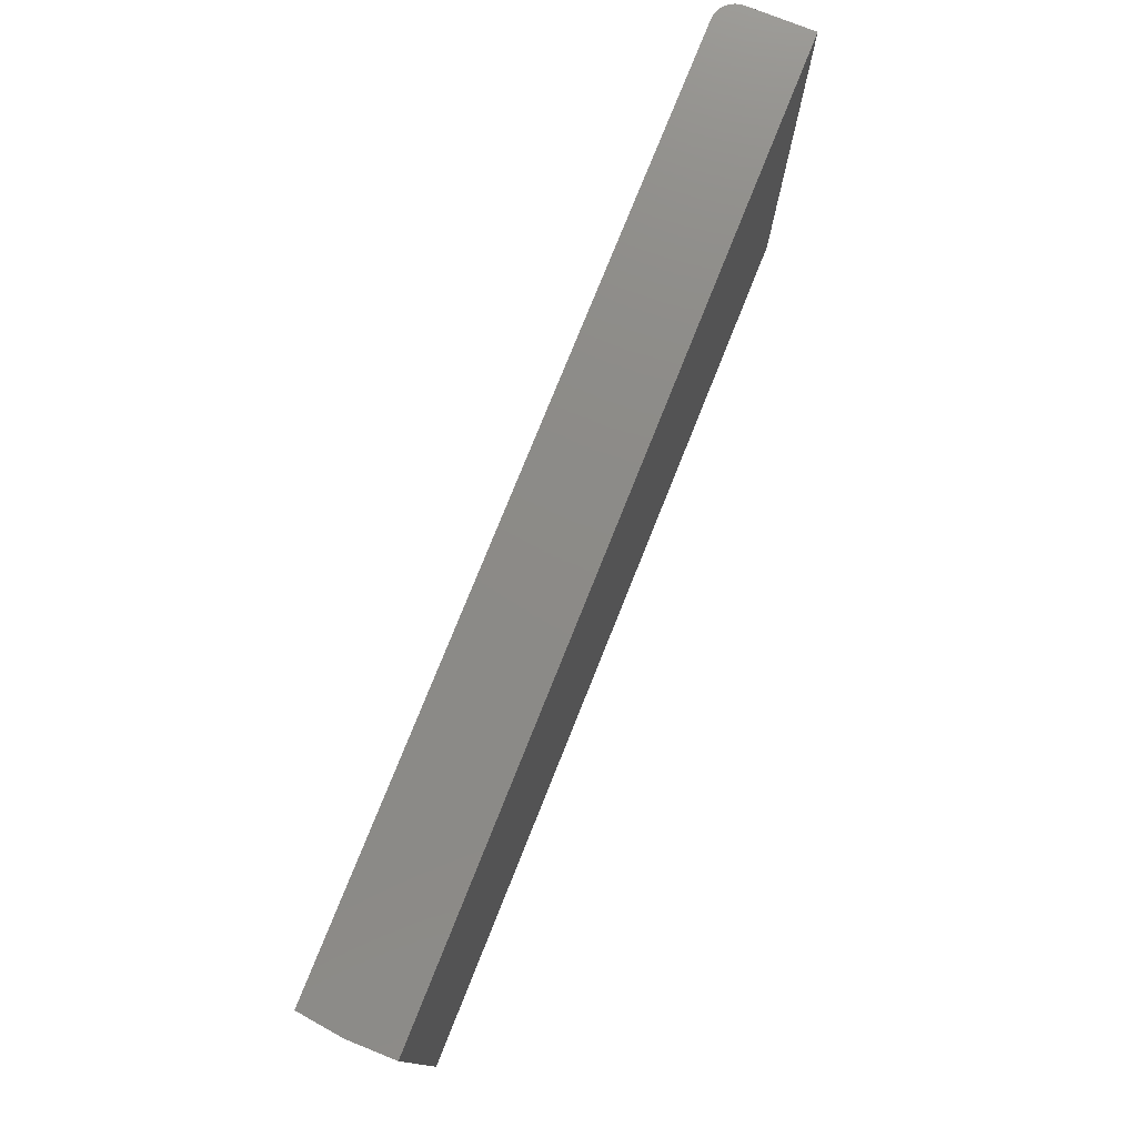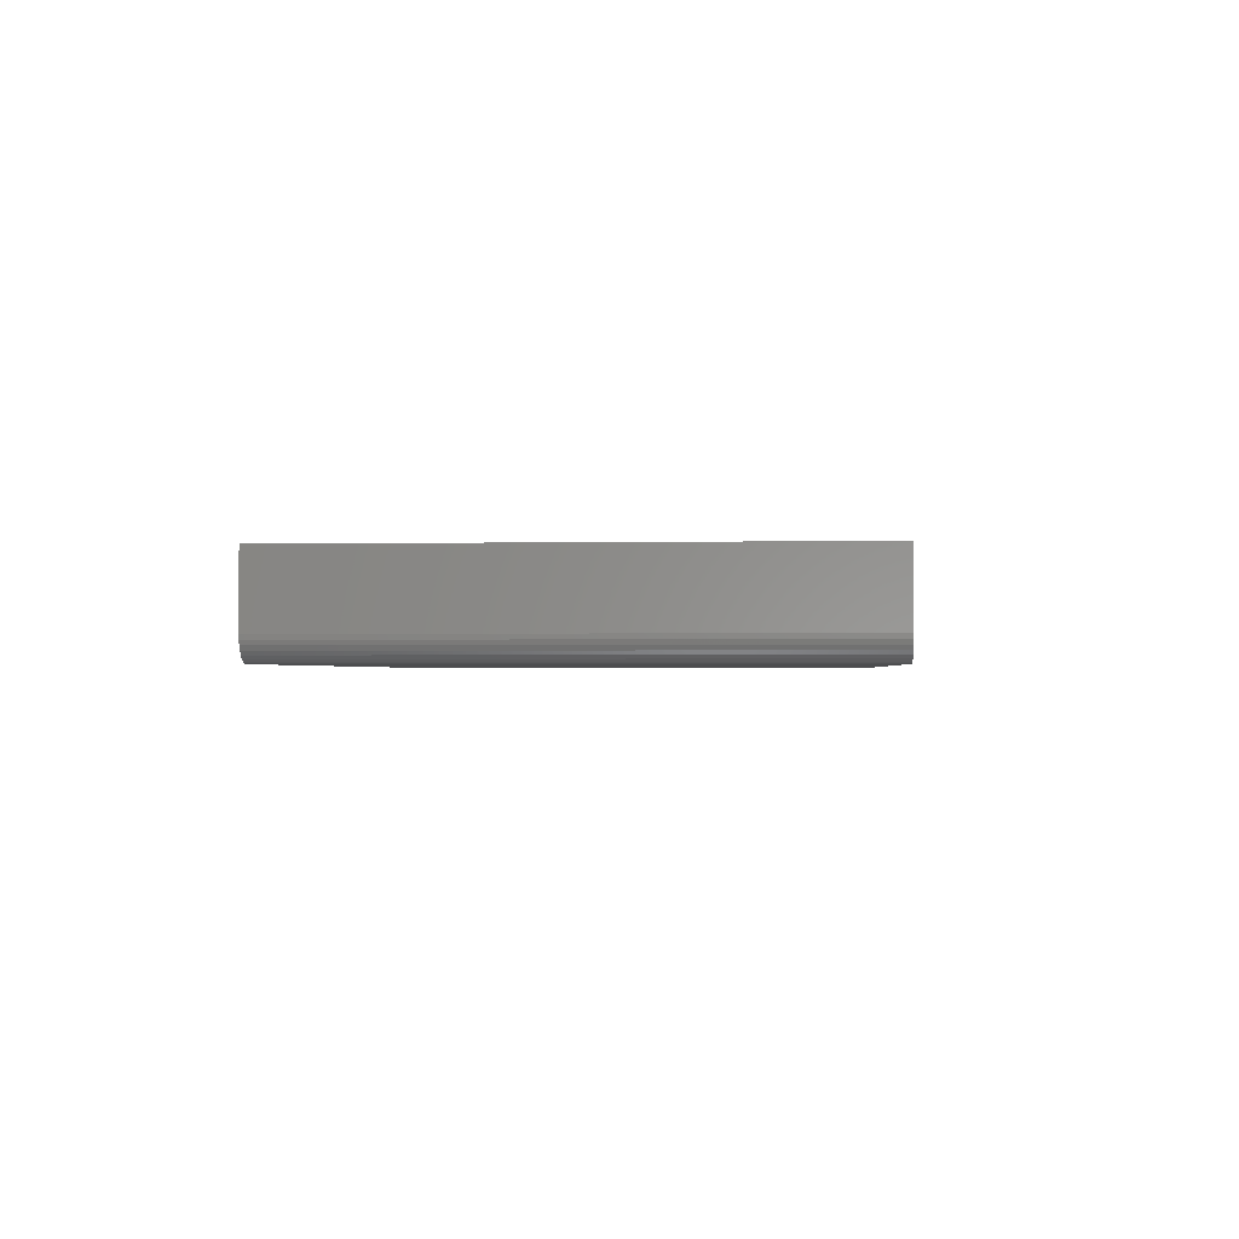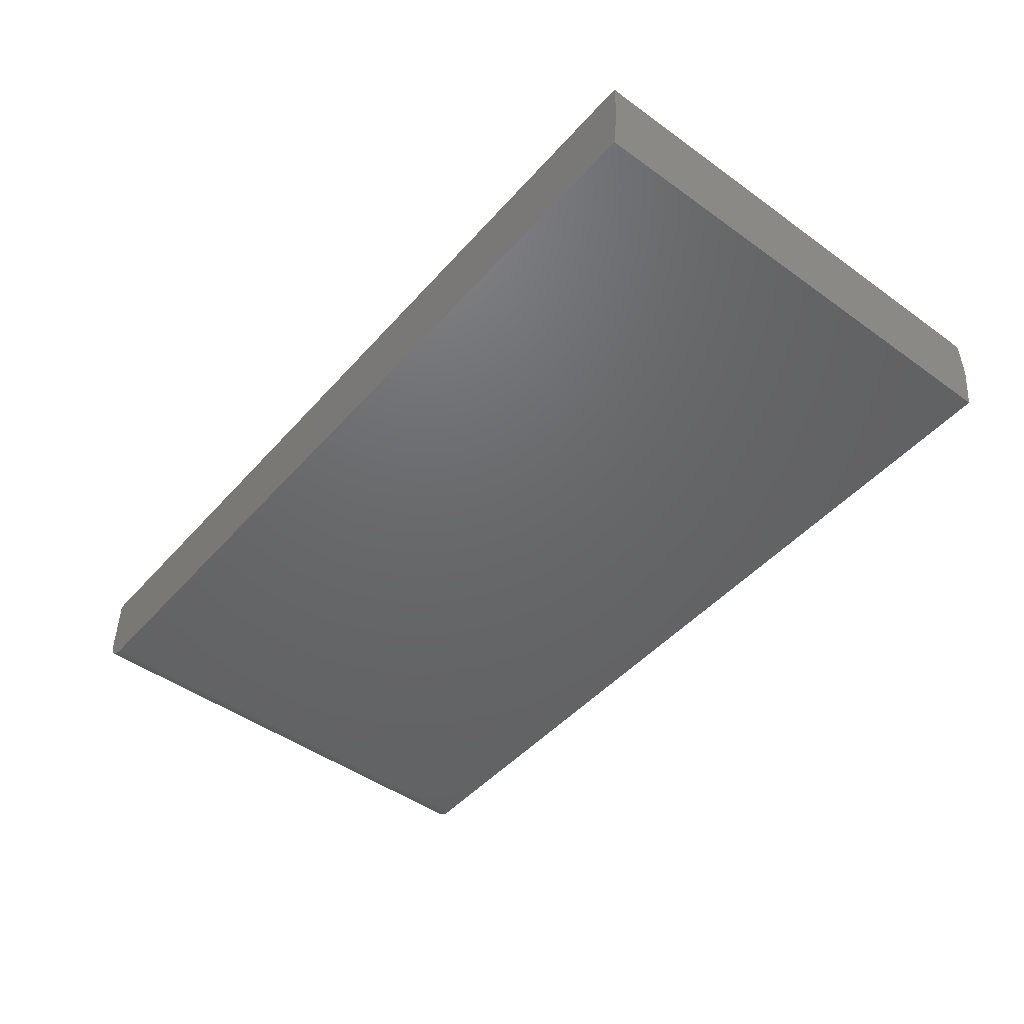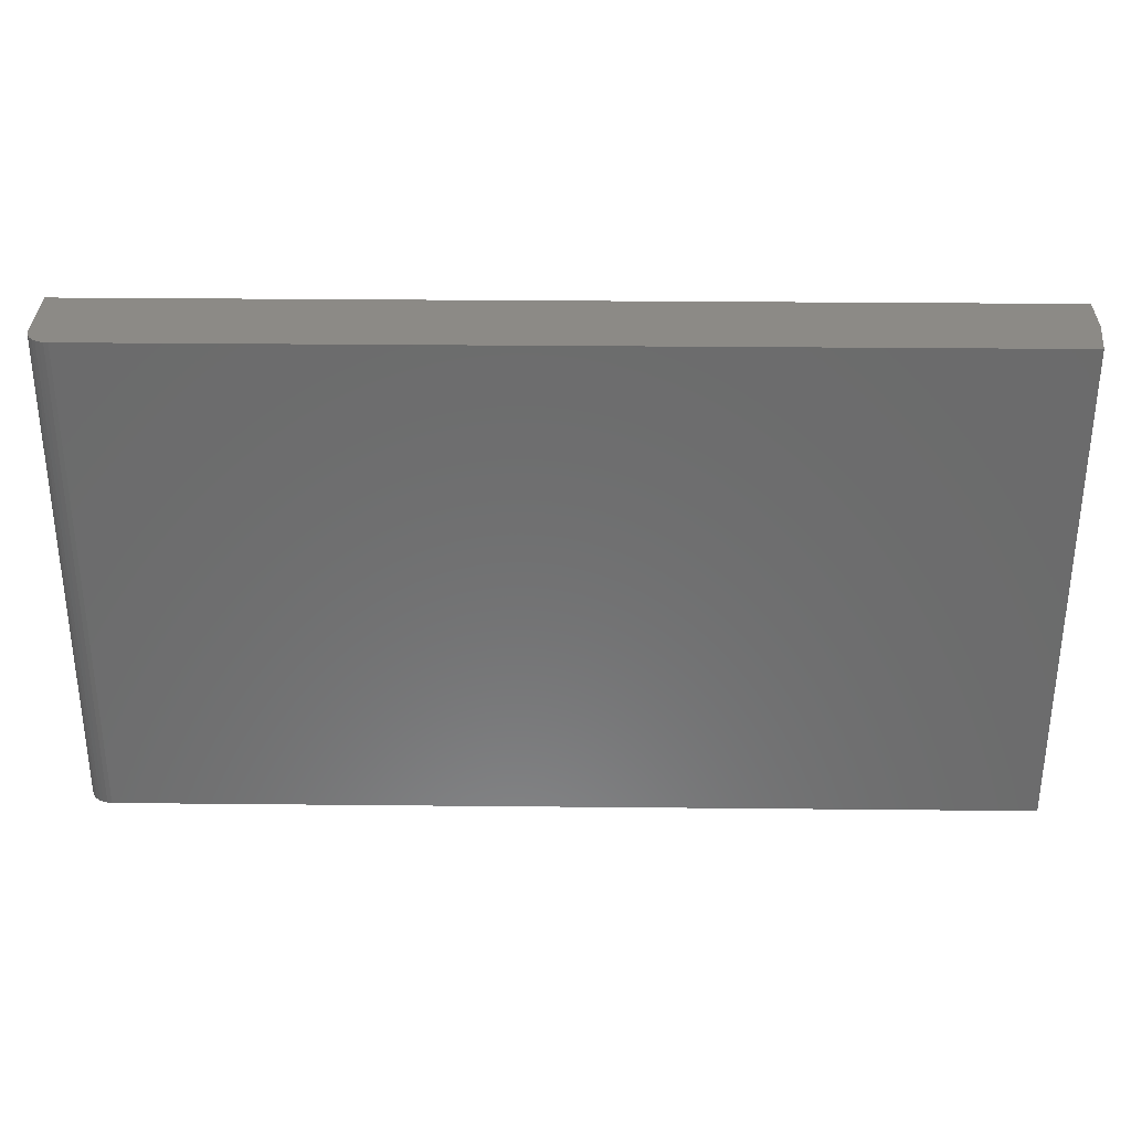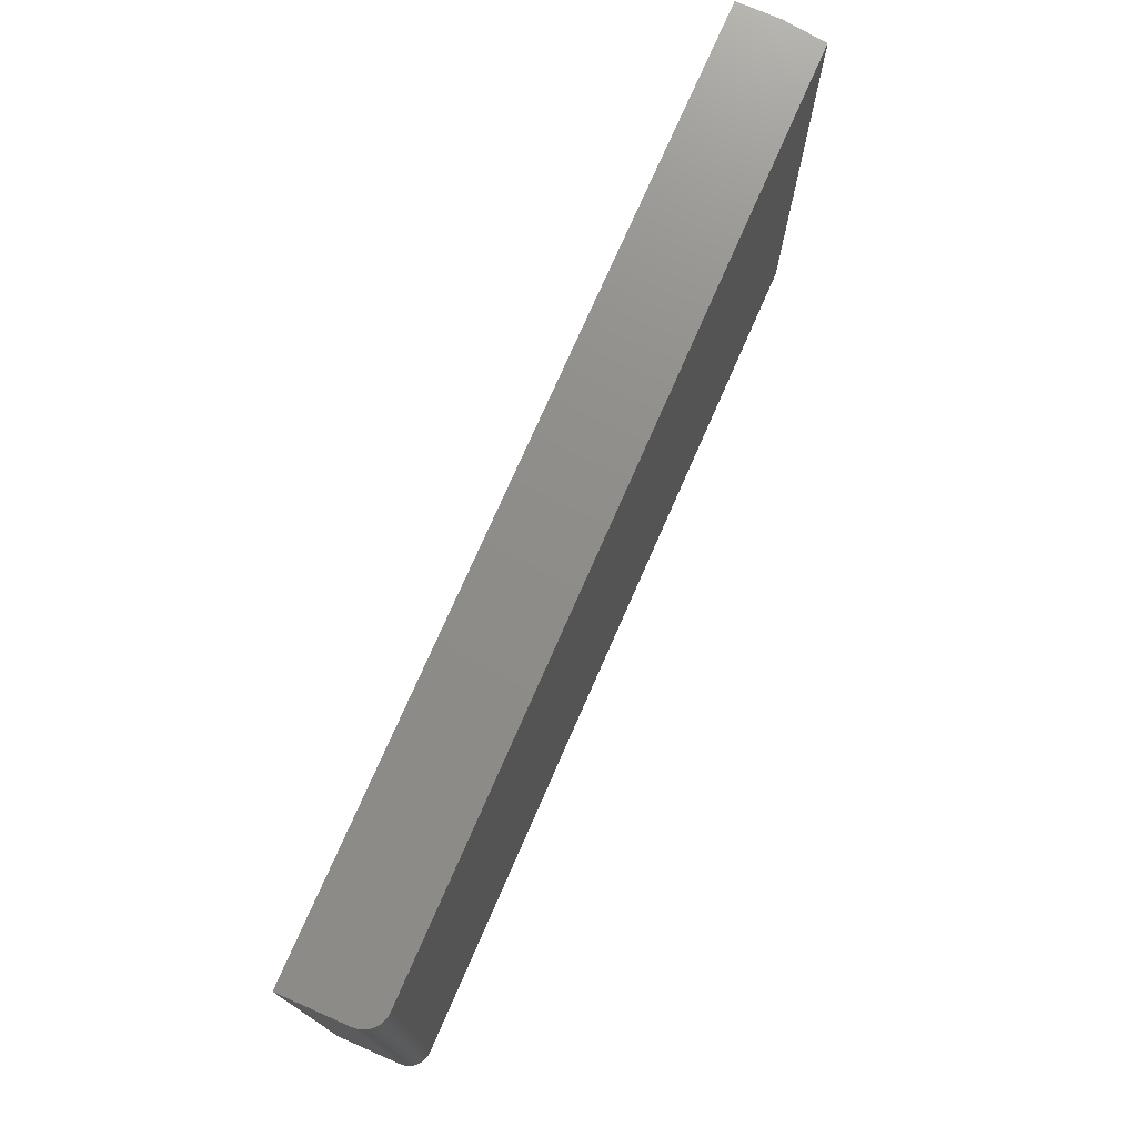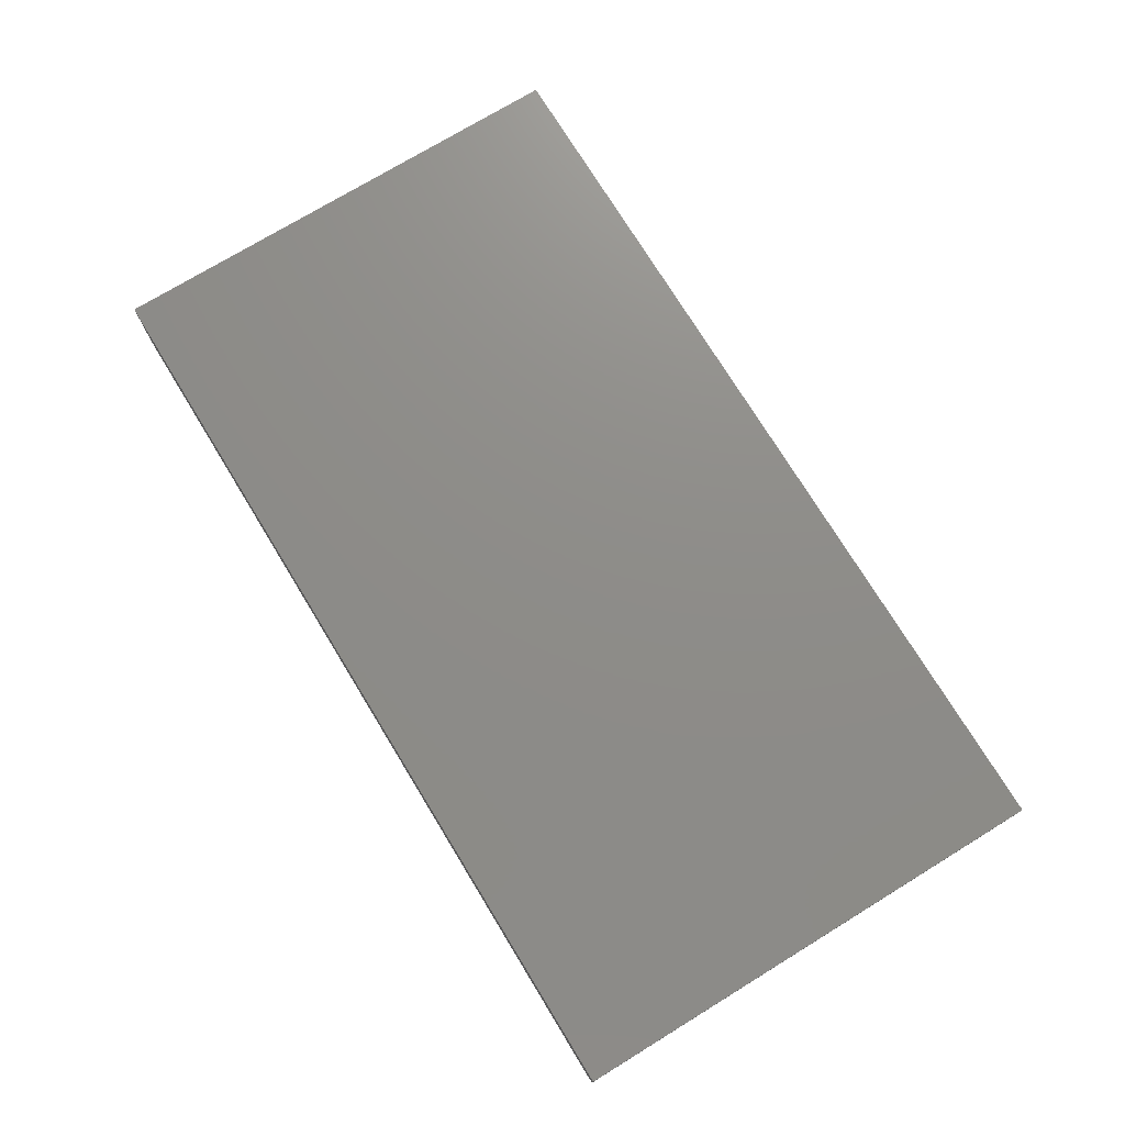
<metadata>
{"format":"stl","ext":"stl","renderer":"f3d","projection":"perspective","resolution":1024,"background":"white","views":[{"elev":76.8,"azim":-68.2,"up":"+Y"},{"elev":-1.5,"azim":94.3,"up":"+Z"},{"elev":-47.2,"azim":-129.1,"up":"+Z"},{"elev":32.1,"azim":-179.2,"up":"+Y"},{"elev":74.2,"azim":113.6,"up":"+Y"},{"elev":74.4,"azim":58.6,"up":"+Z"}]}
</metadata>
<code>
# stl→obj: 26 verts, 48 faces
v -0.5391 -0.2422 0
v -0.5391 0.454 0
v 0.7188 -0.2422 0
v 0.7188 0.454 0
v 0.75 0.454 0.03125
v 0.7476 0.454 0.01929
v 0.75 0.454 0.125
v 0.7494 0.454 0.02515
v -0.5469 0.454 0.0625
v -0.5469 0.454 0.125
v 0.7361 0.454 0.005267
v 0.7307 0.454 0.002379
v 0.7447 0.454 0.01389
v 0.7408 0.454 0.009153
v 0.7248 0.454 0.0006005
v 0.75 -0.2422 0.03125
v 0.7476 -0.2422 0.01929
v 0.7494 -0.2422 0.02515
v -0.5469 -0.2422 0.125
v -0.5469 -0.2422 0.0625
v 0.75 -0.2422 0.125
v 0.7248 -0.2422 0.0006005
v 0.7307 -0.2422 0.002379
v 0.7361 -0.2422 0.005267
v 0.7408 -0.2422 0.009153
v 0.7447 -0.2422 0.01389
f 1 2 3
f 3 2 4
f 5 6 7
f 5 8 6
f 9 10 2
f 11 12 13
f 13 14 11
f 7 15 4
f 7 4 2
f 7 2 10
f 15 7 6
f 15 6 13
f 15 13 12
f 16 17 18
f 1 19 20
f 21 19 1
f 21 1 3
f 21 3 22
f 21 22 23
f 21 23 24
f 21 24 25
f 21 25 26
f 21 26 17
f 21 17 16
f 10 9 19
f 19 9 20
f 9 2 20
f 20 2 1
f 21 16 7
f 7 16 5
f 3 4 22
f 22 4 15
f 22 15 23
f 23 15 12
f 23 12 24
f 24 12 11
f 24 11 25
f 25 11 14
f 25 14 26
f 26 14 13
f 26 13 17
f 17 13 6
f 17 6 18
f 18 6 8
f 18 8 16
f 16 8 5
f 19 21 10
f 10 21 7

</code>
